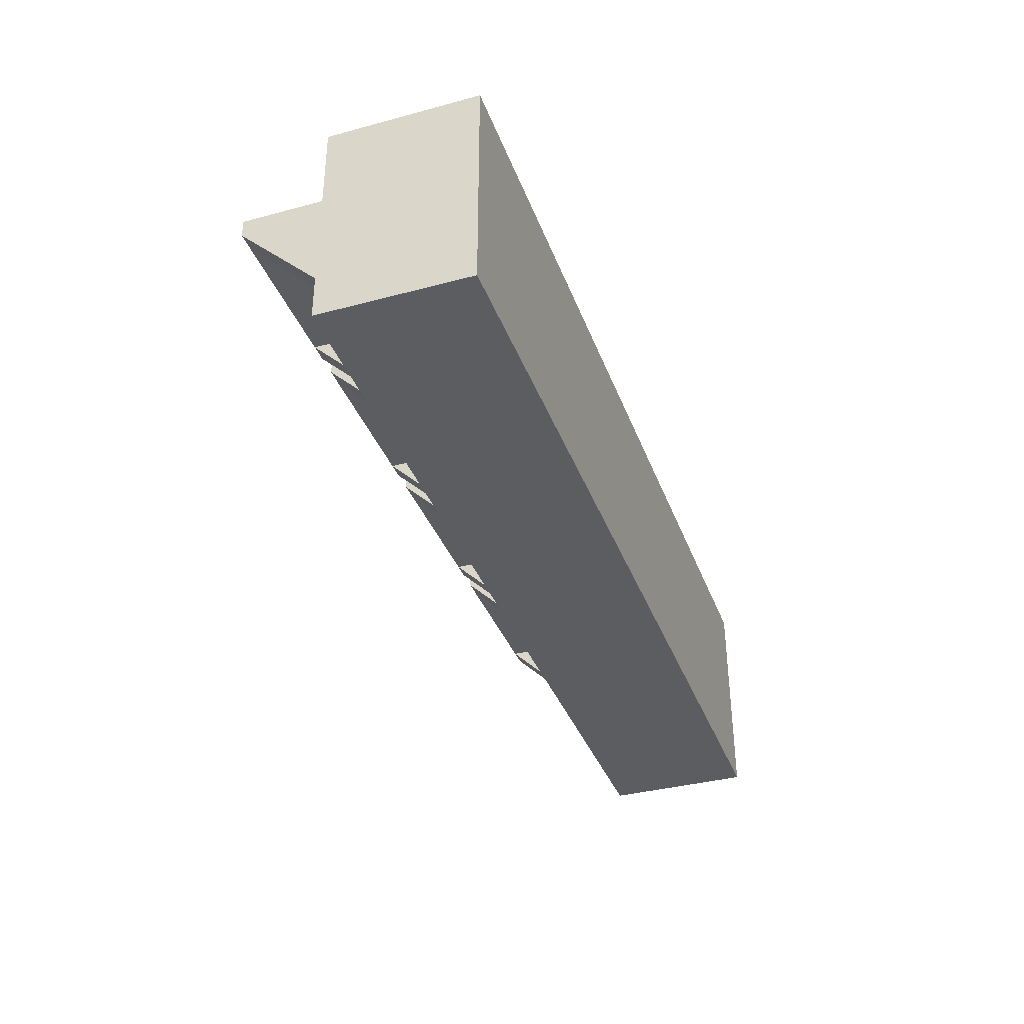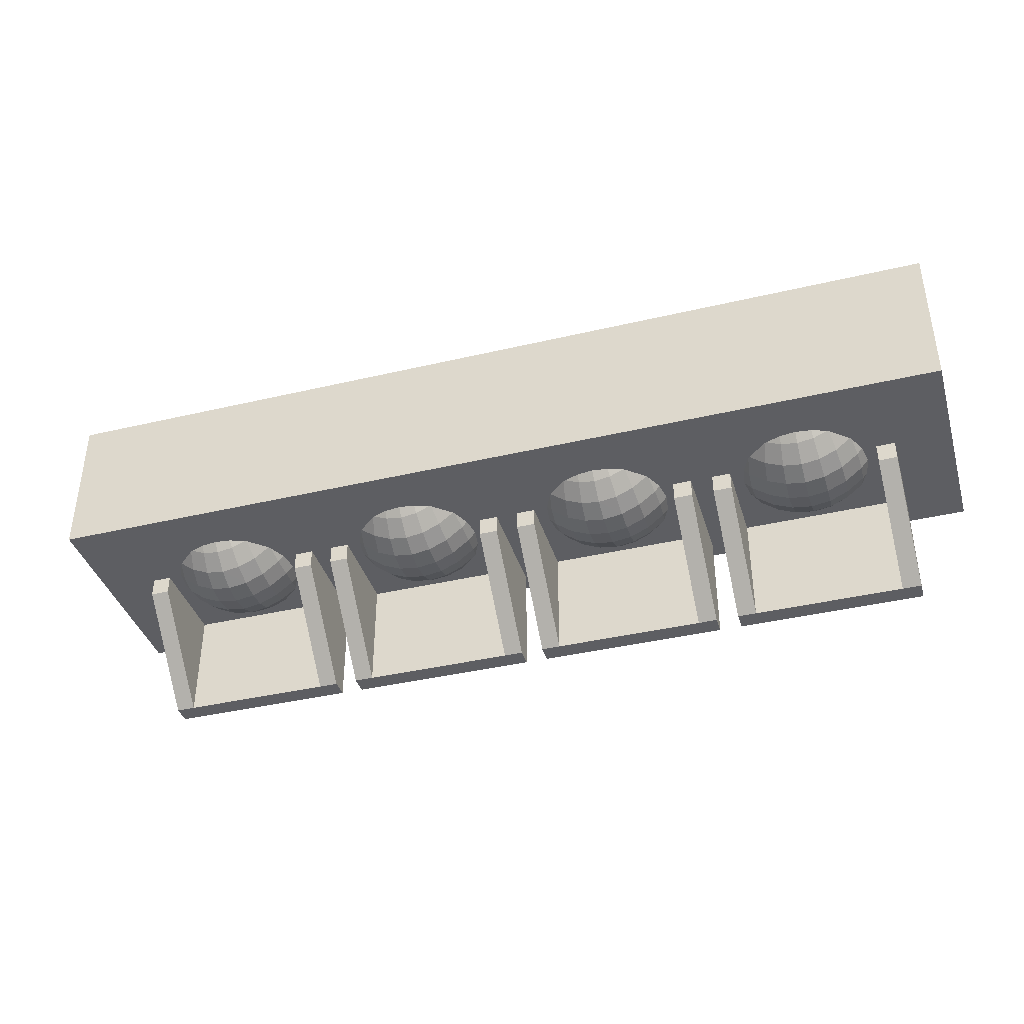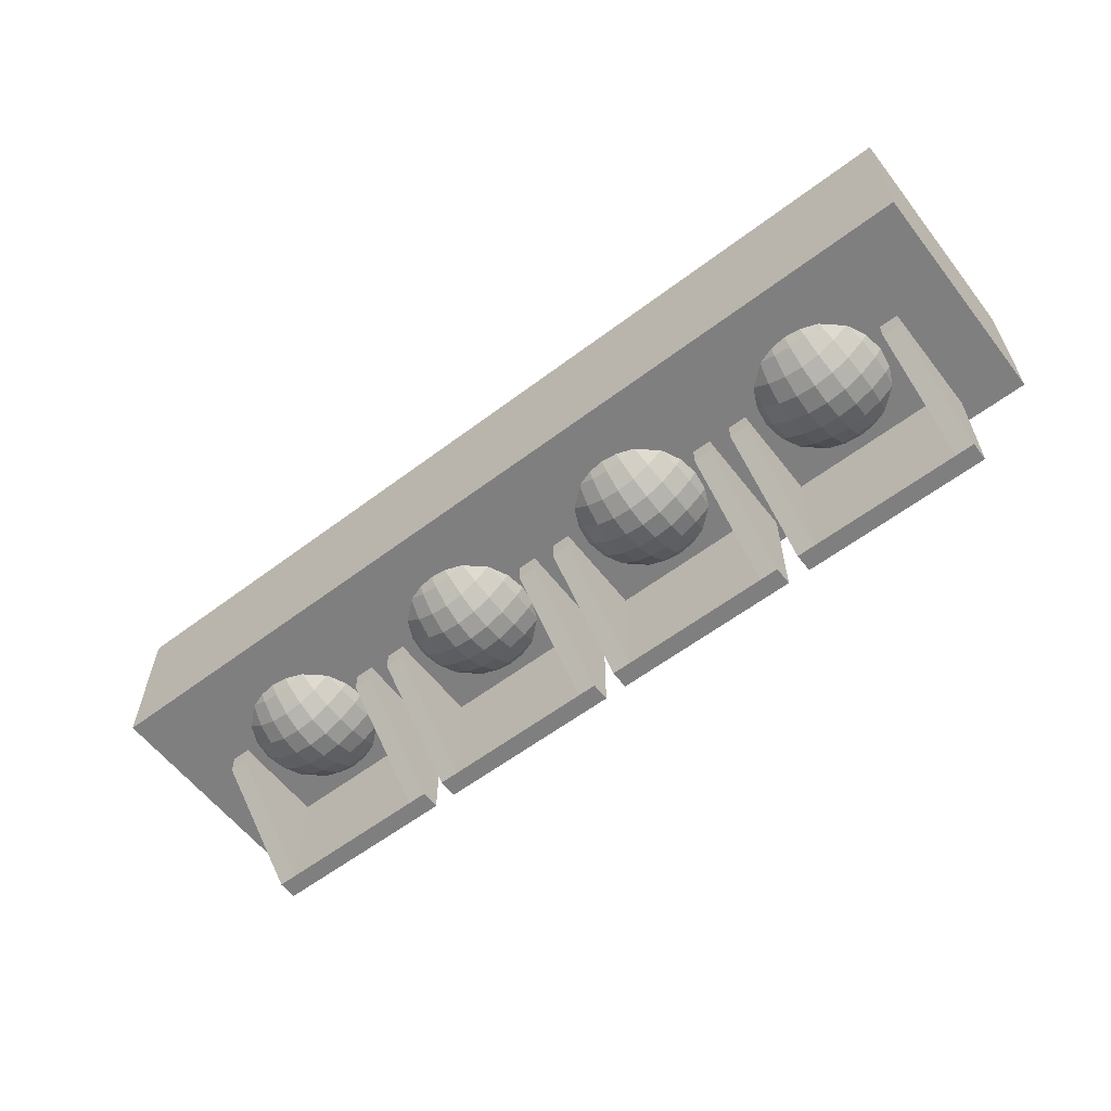
<metadata>
{"format":"obj","ext":"obj","renderer":"f3d","projection":"perspective","resolution":1024,"background":"white","views":[{"elev":-36.5,"azim":-70.8,"up":"+Y"},{"elev":-39.0,"azim":16.5,"up":"+Z"},{"elev":-59.7,"azim":37.7,"up":"+Z"}]}
</metadata>
<code>
g Lense_4_Sphere.005
v -0.4974 0.09437 0.5896
v -0.4944 0.065 0.5672
v -0.4925 0.03314 0.5534
v -0.4919 0 0.5487
v -0.4925 -0.03314 0.5534
v -0.4944 -0.065 0.5672
v -0.4974 -0.09437 0.5896
v -0.4649 0.065 0.5802
v -0.4612 0.03314 0.5672
v -0.46 0 0.5628
v -0.4612 -0.03314 0.5672
v -0.4649 -0.065 0.5802
v -0.4324 0.03314 0.5896
v -0.4306 0 0.5856
v -0.4324 -0.03314 0.5896
v -0.6176 0.03314 0.5896
v -0.6194 0 0.5856
v -0.6176 -0.03314 0.5896
v -0.5851 0.065 0.5802
v -0.5888 0.03314 0.5672
v -0.59 0 0.5628
v -0.5888 -0.03314 0.5672
v -0.5851 -0.065 0.5802
v -0.5526 0.09437 0.5896
v -0.5556 0.065 0.5672
v -0.5575 0.03314 0.5534
v -0.5581 0 0.5487
v -0.5575 -0.03314 0.5534
v -0.5556 -0.065 0.5672
v -0.5526 -0.09437 0.5896
v -0.525 0.09437 0.5856
v -0.525 0.065 0.5628
v -0.525 0.03314 0.5487
v -0.525 0 0.544
v -0.525 -0.03314 0.5487
v -0.525 -0.065 0.5628
v -0.525 -0.09437 0.5856
v -0.4395 0.065 0.6
v -0.4372 0.06153 0.6
v -0.4237 0.03314 0.6
v -0.4186 0 0.6
v -0.4372 -0.06153 0.6
v -0.4395 -0.065 0.6
v -0.4706 -0.09259 0.6
v -0.4237 -0.03314 0.6
v -0.4738 -0.09437 0.6
v -0.4989 -0.1033 0.6
v -0.525 -0.1064 0.6
v -0.5511 -0.1033 0.6
v -0.5794 -0.09259 0.6
v -0.5762 -0.09437 0.6
v -0.4989 0.1033 0.6
v -0.4738 0.09437 0.6
v -0.525 0.1064 0.6
v -0.5511 0.1033 0.6
v -0.5762 0.09437 0.6
v -0.4706 0.09259 0.6
v -0.5794 0.09259 0.6
v -0.6105 0.065 0.6
v -0.6128 0.06153 0.6
v -0.6263 0.03314 0.6
v -0.6314 0 0.6
v -0.6128 -0.06153 0.6
v -0.6105 -0.065 0.6
v -0.6263 -0.03314 0.6
f 33 4 34
f 35 4 5
f 36 5 6
f 37 6 7
f 31 52 1
f 31 2 32
f 32 3 33
f 2 9 3
f 3 10 4
f 5 10 11
f 6 11 12
f 12 44 46
f 1 52 53
f 53 57 8
f 8 57 38
f 8 39 13
f 9 14 10
f 11 14 15
f 15 42 12
f 13 39 40
f 14 40 41
f 14 45 15
f 17 20 21
f 17 22 18
f 60 19 16
f 56 24 19
f 20 25 26
f 21 26 27
f 21 28 22
f 22 29 23
f 27 33 34
f 27 35 28
f 28 36 29
f 29 37 30
f 55 31 24
f 25 31 32
f 26 32 33
f 46 47 7
f 49 37 48
f 65 17 18
f 47 37 7
f 50 64 23
f 56 55 24
f 45 42 15
f 59 58 19
f 18 22 23
f 61 17 62
f 61 60 16
f 63 65 18
f 49 51 30
f 23 29 30
f 43 44 12
f 33 3 4
f 35 34 4
f 36 35 5
f 37 36 6
f 31 54 52
f 31 1 2
f 32 2 3
f 2 8 9
f 3 9 10
f 5 4 10
f 6 5 11
f 46 7 12
f 6 12 7
f 8 2 1
f 1 53 8
f 13 9 8
f 8 38 39
f 9 13 14
f 11 10 14
f 43 12 42
f 11 15 12
f 14 13 40
f 14 41 45
f 17 16 20
f 17 21 22
f 20 16 19
f 60 59 19
f 25 19 24
f 58 56 19
f 20 19 25
f 21 20 26
f 21 27 28
f 22 28 29
f 27 26 33
f 27 34 35
f 28 35 36
f 29 36 37
f 55 54 31
f 25 24 31
f 26 25 32
f 49 30 37
f 65 62 17
f 47 48 37
f 23 64 63
f 63 18 23
f 61 16 17
f 30 51 23
f 50 23 51
g Lense_3_Sphere.004
v -0.1474 0.09437 0.5896
v -0.1444 0.065 0.5672
v -0.1425 0.03314 0.5534
v -0.1419 0 0.5487
v -0.1425 -0.03314 0.5534
v -0.1444 -0.065 0.5672
v -0.1474 -0.09437 0.5896
v -0.1149 0.065 0.5802
v -0.1112 0.03314 0.5672
v -0.11 0 0.5628
v -0.1112 -0.03314 0.5672
v -0.1149 -0.065 0.5802
v -0.08245 0.03314 0.5896
v -0.08063 0 0.5856
v -0.08245 -0.03314 0.5896
v -0.2676 0.03314 0.5896
v -0.2694 0 0.5856
v -0.2676 -0.03314 0.5896
v -0.2351 0.065 0.5802
v -0.2388 0.03314 0.5672
v -0.24 0 0.5628
v -0.2388 -0.03314 0.5672
v -0.2351 -0.065 0.5802
v -0.2026 0.09437 0.5896
v -0.2056 0.065 0.5672
v -0.2075 0.03314 0.5534
v -0.2081 0 0.5487
v -0.2075 -0.03314 0.5534
v -0.2056 -0.065 0.5672
v -0.2026 -0.09437 0.5896
v -0.175 0.09437 0.5856
v -0.175 0.065 0.5628
v -0.175 0.03314 0.5487
v -0.175 0 0.544
v -0.175 -0.03314 0.5487
v -0.175 -0.065 0.5628
v -0.175 -0.09437 0.5856
v -0.08945 0.065 0.6
v -0.08723 0.06153 0.6
v -0.07372 0.03314 0.6
v -0.0686 0 0.6
v -0.08723 -0.06153 0.6
v -0.08945 -0.065 0.6
v -0.1206 -0.09259 0.6
v -0.07372 -0.03314 0.6
v -0.1238 -0.09437 0.6
v -0.1489 -0.1033 0.6
v -0.175 -0.1064 0.6
v -0.2011 -0.1033 0.6
v -0.2294 -0.09259 0.6
v -0.2262 -0.09437 0.6
v -0.1489 0.1033 0.6
v -0.1238 0.09437 0.6
v -0.175 0.1064 0.6
v -0.2011 0.1033 0.6
v -0.2262 0.09437 0.6
v -0.1206 0.09259 0.6
v -0.2294 0.09259 0.6
v -0.2605 0.065 0.6
v -0.2628 0.06153 0.6
v -0.2763 0.03314 0.6
v -0.2814 0 0.6
v -0.2628 -0.06153 0.6
v -0.2605 -0.065 0.6
v -0.2763 -0.03314 0.6
f 98 69 99
f 100 69 70
f 101 70 71
f 102 71 72
f 96 117 66
f 96 67 97
f 97 68 98
f 67 74 68
f 68 75 69
f 70 75 76
f 71 76 77
f 77 109 111
f 66 117 118
f 118 122 73
f 73 122 103
f 73 104 78
f 74 79 75
f 76 79 80
f 80 107 77
f 78 104 105
f 79 105 106
f 79 110 80
f 82 85 86
f 82 87 83
f 125 84 81
f 121 89 84
f 85 90 91
f 86 91 92
f 86 93 87
f 87 94 88
f 92 98 99
f 92 100 93
f 93 101 94
f 94 102 95
f 120 96 89
f 90 96 97
f 91 97 98
f 111 112 72
f 114 102 113
f 130 82 83
f 112 102 72
f 115 129 88
f 121 120 89
f 110 107 80
f 124 123 84
f 83 87 88
f 126 82 127
f 126 125 81
f 128 130 83
f 114 116 95
f 88 94 95
f 108 109 77
f 98 68 69
f 100 99 69
f 101 100 70
f 102 101 71
f 96 119 117
f 96 66 67
f 97 67 68
f 67 73 74
f 68 74 75
f 70 69 75
f 71 70 76
f 111 72 77
f 71 77 72
f 73 67 66
f 66 118 73
f 78 74 73
f 73 103 104
f 74 78 79
f 76 75 79
f 108 77 107
f 76 80 77
f 79 78 105
f 79 106 110
f 82 81 85
f 82 86 87
f 85 81 84
f 125 124 84
f 90 84 89
f 123 121 84
f 85 84 90
f 86 85 91
f 86 92 93
f 87 93 94
f 92 91 98
f 92 99 100
f 93 100 101
f 94 101 102
f 120 119 96
f 90 89 96
f 91 90 97
f 114 95 102
f 130 127 82
f 112 113 102
f 88 129 128
f 128 83 88
f 126 81 82
f 95 116 88
f 115 88 116
g Lense_2_Sphere.003
v 0.2026 0.09437 0.5896
v 0.2056 0.065 0.5672
v 0.2075 0.03314 0.5534
v 0.2081 0 0.5487
v 0.2075 -0.03314 0.5534
v 0.2056 -0.065 0.5672
v 0.2026 -0.09437 0.5896
v 0.2351 0.065 0.5802
v 0.2388 0.03314 0.5672
v 0.24 0 0.5628
v 0.2388 -0.03314 0.5672
v 0.2351 -0.065 0.5802
v 0.2676 0.03314 0.5896
v 0.2694 0 0.5856
v 0.2676 -0.03314 0.5896
v 0.08245 0.03314 0.5896
v 0.08063 0 0.5856
v 0.08245 -0.03314 0.5896
v 0.1149 0.065 0.5802
v 0.1112 0.03314 0.5672
v 0.11 0 0.5628
v 0.1112 -0.03314 0.5672
v 0.1149 -0.065 0.5802
v 0.1474 0.09437 0.5896
v 0.1444 0.065 0.5672
v 0.1425 0.03314 0.5534
v 0.1419 0 0.5487
v 0.1425 -0.03314 0.5534
v 0.1444 -0.065 0.5672
v 0.1474 -0.09437 0.5896
v 0.175 0.09437 0.5856
v 0.175 0.065 0.5628
v 0.175 0.03314 0.5487
v 0.175 0 0.544
v 0.175 -0.03314 0.5487
v 0.175 -0.065 0.5628
v 0.175 -0.09437 0.5856
v 0.2605 0.065 0.6
v 0.2628 0.06153 0.6
v 0.2763 0.03314 0.6
v 0.2814 0 0.6
v 0.2628 -0.06153 0.6
v 0.2605 -0.065 0.6
v 0.2294 -0.09259 0.6
v 0.2763 -0.03314 0.6
v 0.2262 -0.09437 0.6
v 0.2011 -0.1033 0.6
v 0.175 -0.1064 0.6
v 0.1489 -0.1033 0.6
v 0.1206 -0.09259 0.6
v 0.1238 -0.09437 0.6
v 0.2011 0.1033 0.6
v 0.2262 0.09437 0.6
v 0.175 0.1064 0.6
v 0.1489 0.1033 0.6
v 0.1238 0.09437 0.6
v 0.2294 0.09259 0.6
v 0.1206 0.09259 0.6
v 0.08945 0.065 0.6
v 0.08723 0.06153 0.6
v 0.07372 0.03314 0.6
v 0.0686 0 0.6
v 0.08723 -0.06153 0.6
v 0.08945 -0.065 0.6
v 0.07372 -0.03314 0.6
f 163 134 164
f 165 134 135
f 166 135 136
f 167 136 137
f 161 182 131
f 161 132 162
f 162 133 163
f 132 139 133
f 133 140 134
f 135 140 141
f 136 141 142
f 142 174 176
f 131 182 183
f 183 187 138
f 138 187 168
f 138 169 143
f 139 144 140
f 141 144 145
f 145 172 142
f 143 169 170
f 144 170 171
f 144 175 145
f 147 150 151
f 147 152 148
f 190 149 146
f 186 154 149
f 150 155 156
f 151 156 157
f 151 158 152
f 152 159 153
f 157 163 164
f 157 165 158
f 158 166 159
f 159 167 160
f 185 161 154
f 155 161 162
f 156 162 163
f 176 177 137
f 179 167 178
f 195 147 148
f 177 167 137
f 180 194 153
f 186 185 154
f 175 172 145
f 189 188 149
f 148 152 153
f 191 147 192
f 191 190 146
f 193 195 148
f 179 181 160
f 153 159 160
f 173 174 142
f 163 133 134
f 165 164 134
f 166 165 135
f 167 166 136
f 161 184 182
f 161 131 132
f 162 132 133
f 132 138 139
f 133 139 140
f 135 134 140
f 136 135 141
f 176 137 142
f 136 142 137
f 138 132 131
f 131 183 138
f 143 139 138
f 138 168 169
f 139 143 144
f 141 140 144
f 173 142 172
f 141 145 142
f 144 143 170
f 144 171 175
f 147 146 150
f 147 151 152
f 150 146 149
f 190 189 149
f 155 149 154
f 188 186 149
f 150 149 155
f 151 150 156
f 151 157 158
f 152 158 159
f 157 156 163
f 157 164 165
f 158 165 166
f 159 166 167
f 185 184 161
f 155 154 161
f 156 155 162
f 179 160 167
f 195 192 147
f 177 178 167
f 153 194 193
f 193 148 153
f 191 146 147
f 160 181 153
f 180 153 181
g Lense_1_Sphere.002
v 0.5526 0.09437 0.5896
v 0.5556 0.065 0.5672
v 0.5575 0.03314 0.5534
v 0.5581 0 0.5487
v 0.5575 -0.03314 0.5534
v 0.5556 -0.065 0.5672
v 0.5526 -0.09437 0.5896
v 0.5851 0.065 0.5802
v 0.5888 0.03314 0.5672
v 0.59 0 0.5628
v 0.5888 -0.03314 0.5672
v 0.5851 -0.065 0.5802
v 0.6176 0.03314 0.5896
v 0.6194 0 0.5856
v 0.6176 -0.03314 0.5896
v 0.4324 0.03314 0.5896
v 0.4306 0 0.5856
v 0.4324 -0.03314 0.5896
v 0.4649 0.065 0.5802
v 0.4612 0.03314 0.5672
v 0.46 0 0.5628
v 0.4612 -0.03314 0.5672
v 0.4649 -0.065 0.5802
v 0.4974 0.09437 0.5896
v 0.4944 0.065 0.5672
v 0.4925 0.03314 0.5534
v 0.4919 0 0.5487
v 0.4925 -0.03314 0.5534
v 0.4944 -0.065 0.5672
v 0.4974 -0.09437 0.5896
v 0.525 0.09437 0.5856
v 0.525 0.065 0.5628
v 0.525 0.03314 0.5487
v 0.525 0 0.544
v 0.525 -0.03314 0.5487
v 0.525 -0.065 0.5628
v 0.525 -0.09437 0.5856
v 0.6105 0.065 0.6
v 0.6128 0.06153 0.6
v 0.6263 0.03314 0.6
v 0.6314 0 0.6
v 0.6128 -0.06153 0.6
v 0.6105 -0.065 0.6
v 0.5794 -0.09259 0.6
v 0.6263 -0.03314 0.6
v 0.5762 -0.09437 0.6
v 0.5511 -0.1033 0.6
v 0.525 -0.1064 0.6
v 0.4989 -0.1033 0.6
v 0.4706 -0.09259 0.6
v 0.4738 -0.09437 0.6
v 0.5511 0.1033 0.6
v 0.5762 0.09437 0.6
v 0.525 0.1064 0.6
v 0.4989 0.1033 0.6
v 0.4738 0.09437 0.6
v 0.5794 0.09259 0.6
v 0.4706 0.09259 0.6
v 0.4395 0.065 0.6
v 0.4372 0.06153 0.6
v 0.4237 0.03314 0.6
v 0.4186 0 0.6
v 0.4372 -0.06153 0.6
v 0.4395 -0.065 0.6
v 0.4237 -0.03314 0.6
f 228 199 229
f 230 199 200
f 231 200 201
f 232 201 202
f 226 247 196
f 226 197 227
f 227 198 228
f 197 204 198
f 198 205 199
f 200 205 206
f 201 206 207
f 207 239 241
f 196 247 248
f 248 252 203
f 203 252 233
f 203 234 208
f 204 209 205
f 206 209 210
f 210 237 207
f 208 234 235
f 209 235 236
f 209 240 210
f 212 215 216
f 212 217 213
f 255 214 211
f 251 219 214
f 215 220 221
f 216 221 222
f 216 223 217
f 217 224 218
f 222 228 229
f 222 230 223
f 223 231 224
f 224 232 225
f 250 226 219
f 220 226 227
f 221 227 228
f 241 242 202
f 244 232 243
f 260 212 213
f 242 232 202
f 245 259 218
f 251 250 219
f 240 237 210
f 254 253 214
f 213 217 218
f 256 212 257
f 256 255 211
f 258 260 213
f 244 246 225
f 218 224 225
f 238 239 207
f 228 198 199
f 230 229 199
f 231 230 200
f 232 231 201
f 226 249 247
f 226 196 197
f 227 197 198
f 197 203 204
f 198 204 205
f 200 199 205
f 201 200 206
f 241 202 207
f 201 207 202
f 203 197 196
f 196 248 203
f 208 204 203
f 203 233 234
f 204 208 209
f 206 205 209
f 238 207 237
f 206 210 207
f 209 208 235
f 209 236 240
f 212 211 215
f 212 216 217
f 215 211 214
f 255 254 214
f 220 214 219
f 253 251 214
f 215 214 220
f 216 215 221
f 216 222 223
f 217 223 224
f 222 221 228
f 222 229 230
f 223 230 231
f 224 231 232
f 250 249 226
f 220 219 226
f 221 220 227
f 244 225 232
f 260 257 212
f 242 243 232
f 218 259 258
f 258 213 218
f 256 211 212
f 225 246 218
f 245 218 246
g Base_Cube.008
v -0.6812 -0.03125 0.6
v -0.6812 0.1562 0.6
v -0.6812 0.1562 0.4125
v -0.3688 -0.03125 0.6
v -0.3688 0.1562 0.6
v -0.3688 0.1562 0.4125
v -0.6812 -0.03125 0.5687
v -0.4 -0.03125 0.6
v -0.6812 0.125 0.4125
v -0.3688 0.125 0.4125
v -0.3688 -0.03125 0.5687
v -0.65 -0.03125 0.6
v -0.65 0.125 0.4125
v -0.4 0.125 0.6
v -0.65 -0.03125 0.5687
v -0.4 -0.03125 0.5687
v -0.65 0.125 0.6
v -0.4 0.125 0.4125
v -0.3312 -0.03125 0.6
v -0.3312 0.1562 0.6
v -0.3312 0.1562 0.4125
v -0.01875 -0.03125 0.6
v -0.01875 0.1562 0.6
v -0.01875 0.1562 0.4125
v -0.3312 -0.03125 0.5687
v -0.05 -0.03125 0.6
v -0.3312 0.125 0.4125
v -0.01875 0.125 0.4125
v -0.01875 -0.03125 0.5687
v -0.3 -0.03125 0.6
v -0.3 0.125 0.4125
v -0.05 0.125 0.6
v -0.3 -0.03125 0.5687
v -0.05 -0.03125 0.5687
v -0.3 0.125 0.6
v -0.05 0.125 0.4125
v 0.01875 -0.03125 0.6
v 0.01875 0.1562 0.6
v 0.01875 0.1562 0.4125
v 0.3312 -0.03125 0.6
v 0.3312 0.1562 0.6
v 0.3312 0.1562 0.4125
v 0.01875 -0.03125 0.5687
v 0.3 -0.03125 0.6
v 0.01875 0.125 0.4125
v 0.3312 0.125 0.4125
v 0.3312 -0.03125 0.5687
v 0.05 -0.03125 0.6
v 0.05 0.125 0.4125
v 0.3 0.125 0.6
v 0.05 -0.03125 0.5687
v 0.3 -0.03125 0.5687
v 0.05 0.125 0.6
v 0.3 0.125 0.4125
v 0.3688 -0.03125 0.6
v 0.3688 0.1562 0.6
v 0.3688 0.1562 0.4125
v 0.6812 -0.03125 0.6
v 0.6812 0.1562 0.6
v 0.6812 0.1562 0.4125
v 0.3688 -0.03125 0.5687
v 0.65 -0.03125 0.6
v 0.3688 0.125 0.4125
v 0.6812 0.125 0.4125
v 0.6812 -0.03125 0.5687
v 0.4 -0.03125 0.6
v 0.4 0.125 0.4125
v 0.65 0.125 0.6
v 0.4 -0.03125 0.5687
v 0.65 -0.03125 0.5687
v 0.4 0.125 0.6
v 0.65 0.125 0.4125
v -0.775 -0.1875 0.6
v -0.775 -0.1875 0.85
v -0.775 0.1875 0.85
v -0.775 0.1875 0.6
v 0.775 -0.1875 0.6
v 0.775 -0.1875 0.85
v 0.775 0.1875 0.85
v 0.775 0.1875 0.6
f 271 268 276
f 262 269 267
f 273 269 263
f 271 270 265
f 271 278 270
f 275 261 267
f 266 262 265
f 273 267 269
f 276 274 278
f 278 277 273
f 277 275 273
f 289 286 294
f 280 287 285
f 296 291 284
f 289 288 283
f 288 294 296
f 293 279 285
f 284 280 283
f 291 285 287
f 294 292 296
f 296 295 291
f 295 293 291
f 307 304 312
f 298 305 303
f 309 305 299
f 307 306 301
f 307 314 306
f 311 297 303
f 302 298 301
f 309 303 305
f 312 310 314
f 314 313 309
f 313 311 309
f 325 322 330
f 316 323 321
f 327 323 317
f 325 324 319
f 325 332 324
f 329 315 321
f 320 316 319
f 327 321 323
f 330 328 332
f 332 331 327
f 331 329 327
f 334 336 333
f 340 338 337
f 337 334 333
f 338 335 334
f 339 336 335
f 333 340 337
f 271 264 268
f 267 261 262
f 262 263 269
f 263 266 278
f 278 273 263
f 266 270 278
f 266 265 270
f 264 271 265
f 271 276 278
f 275 272 261
f 266 263 262
f 273 275 267
f 276 268 274
f 278 274 277
f 277 272 275
f 289 282 286
f 285 279 280
f 280 281 287
f 281 284 291
f 288 296 284
f 291 287 281
f 284 283 288
f 282 289 283
f 288 289 294
f 293 290 279
f 284 281 280
f 291 293 285
f 294 286 292
f 296 292 295
f 295 290 293
f 307 300 304
f 303 297 298
f 298 299 305
f 299 302 314
f 314 309 299
f 302 306 314
f 302 301 306
f 300 307 301
f 307 312 314
f 311 308 297
f 302 299 298
f 309 311 303
f 312 304 310
f 314 310 313
f 313 308 311
f 325 318 322
f 321 315 316
f 316 317 323
f 317 320 332
f 332 327 317
f 320 324 332
f 320 319 324
f 318 325 319
f 325 330 332
f 329 326 315
f 320 317 316
f 327 329 321
f 330 322 328
f 332 328 331
f 331 326 329
f 334 335 336
f 340 339 338
f 337 338 334
f 338 339 335
f 339 340 336
f 333 336 340

</code>
